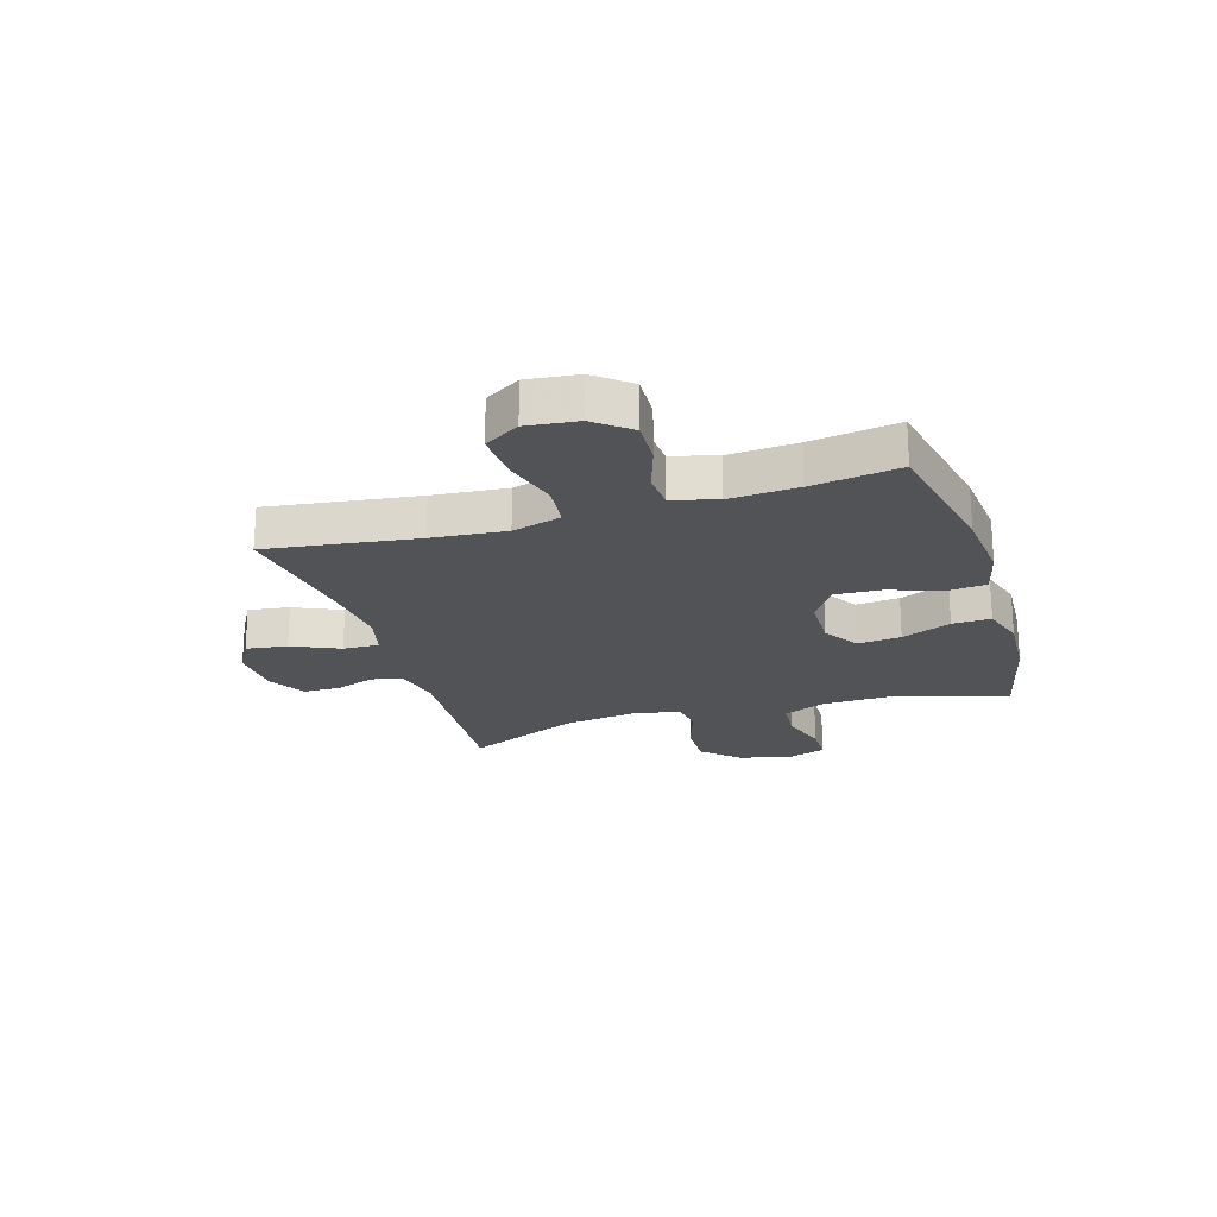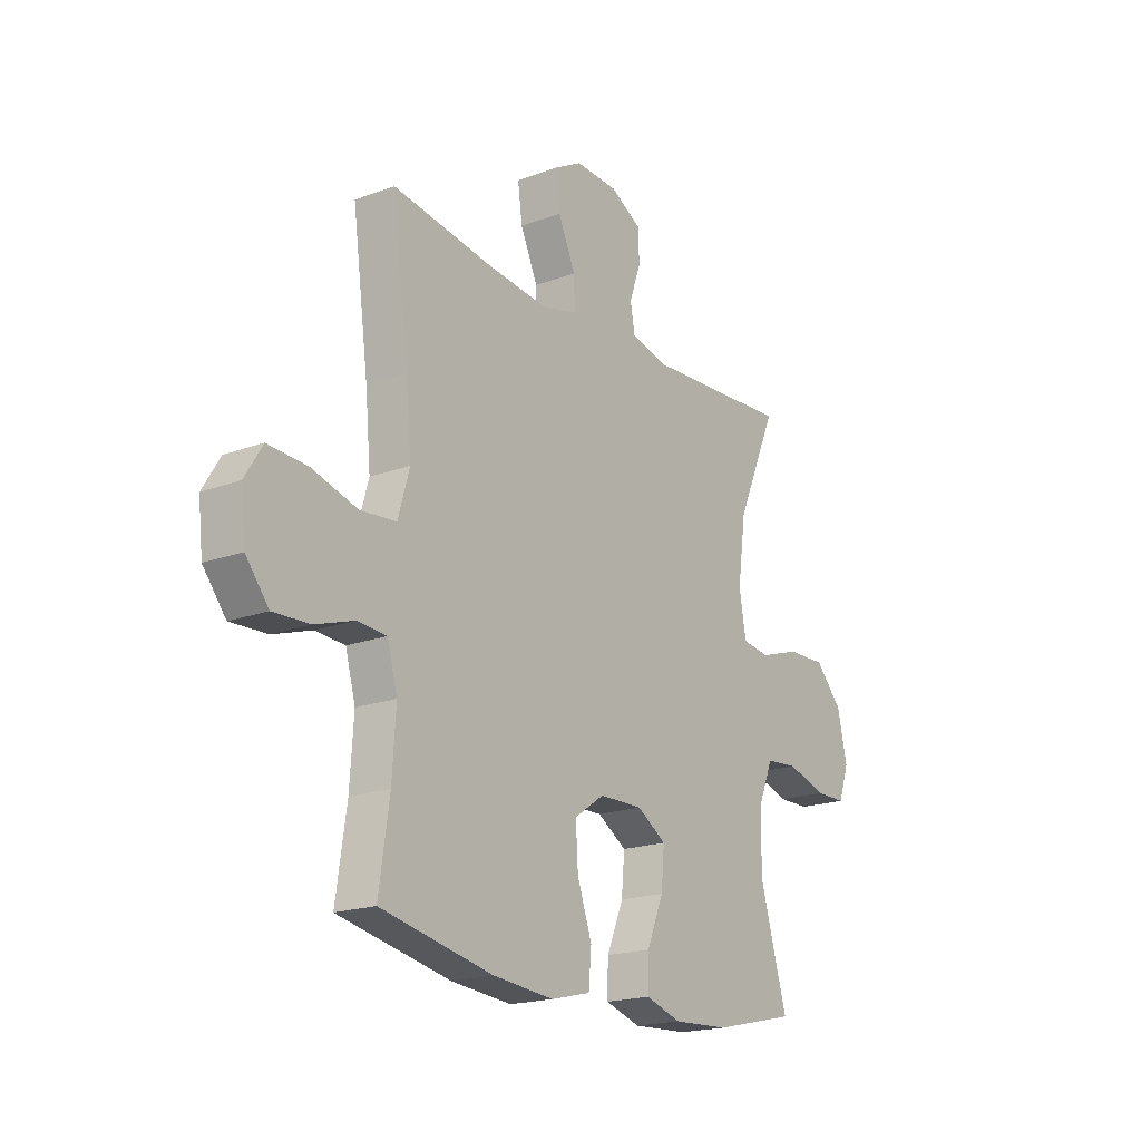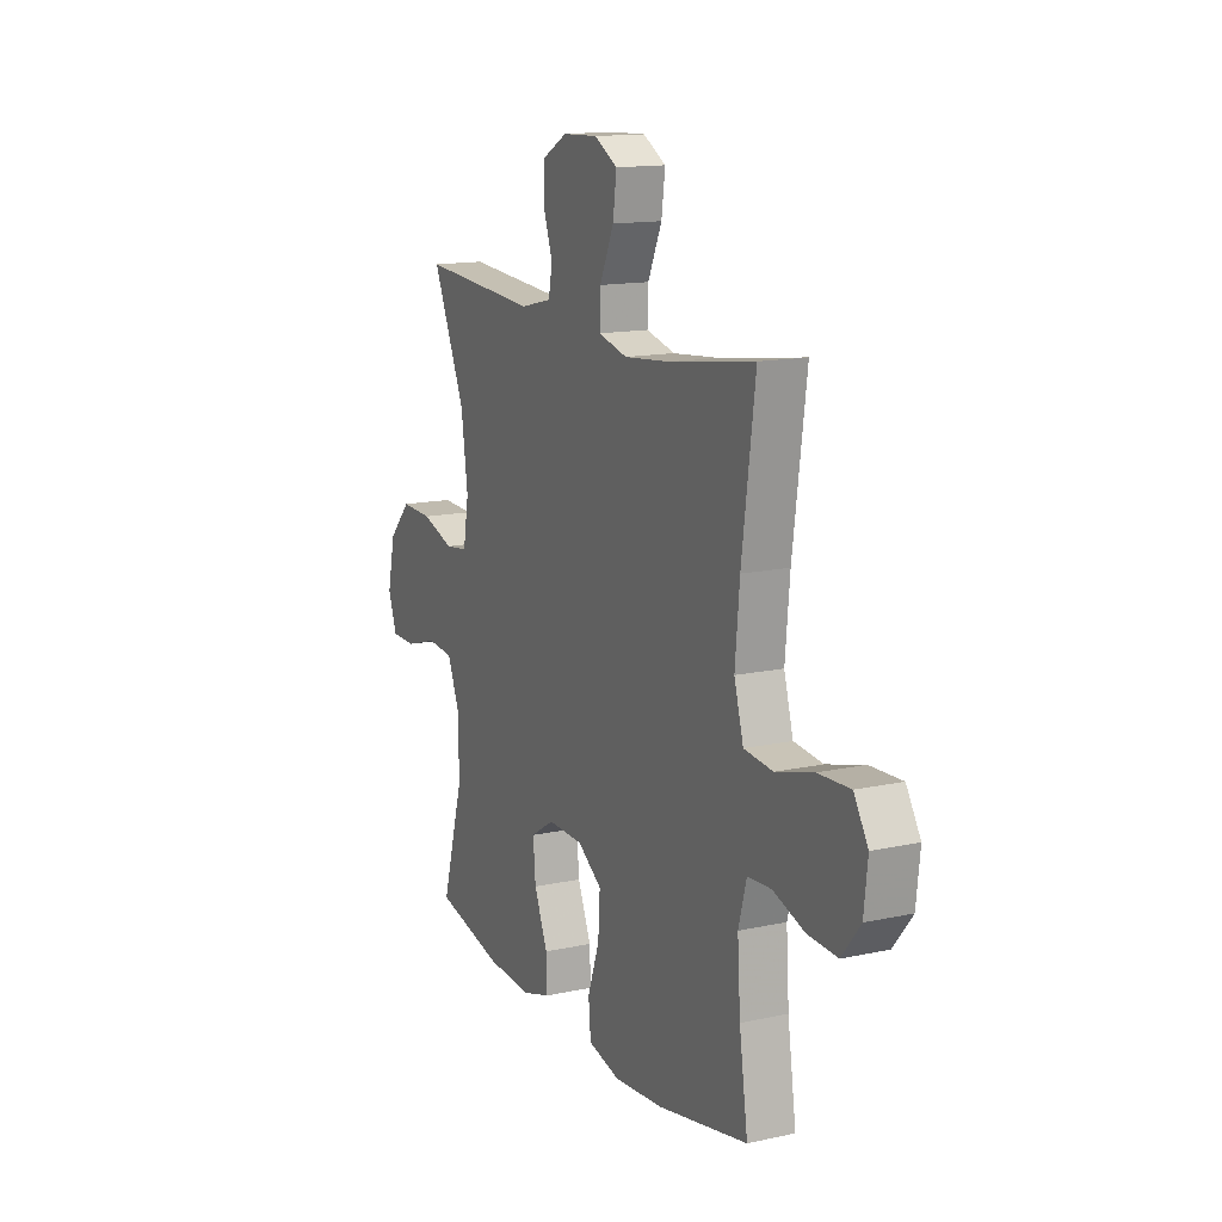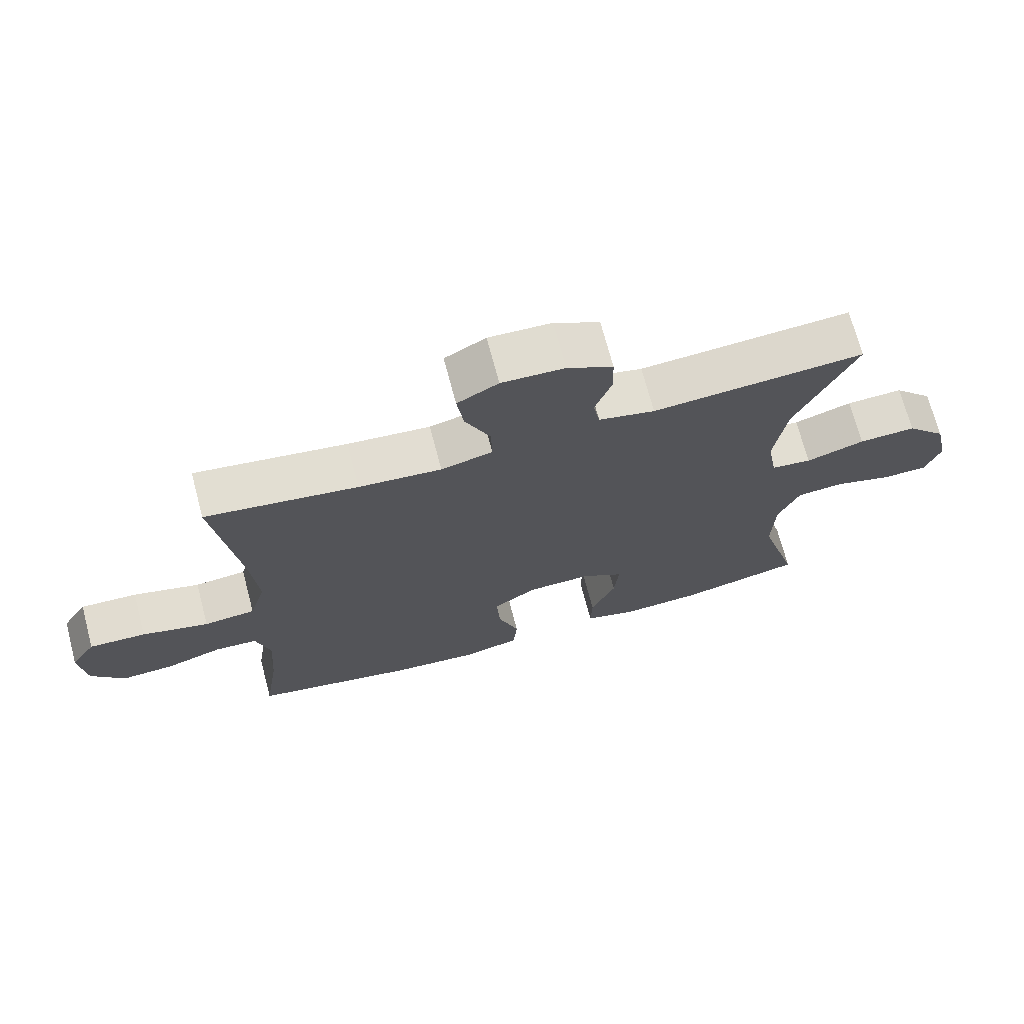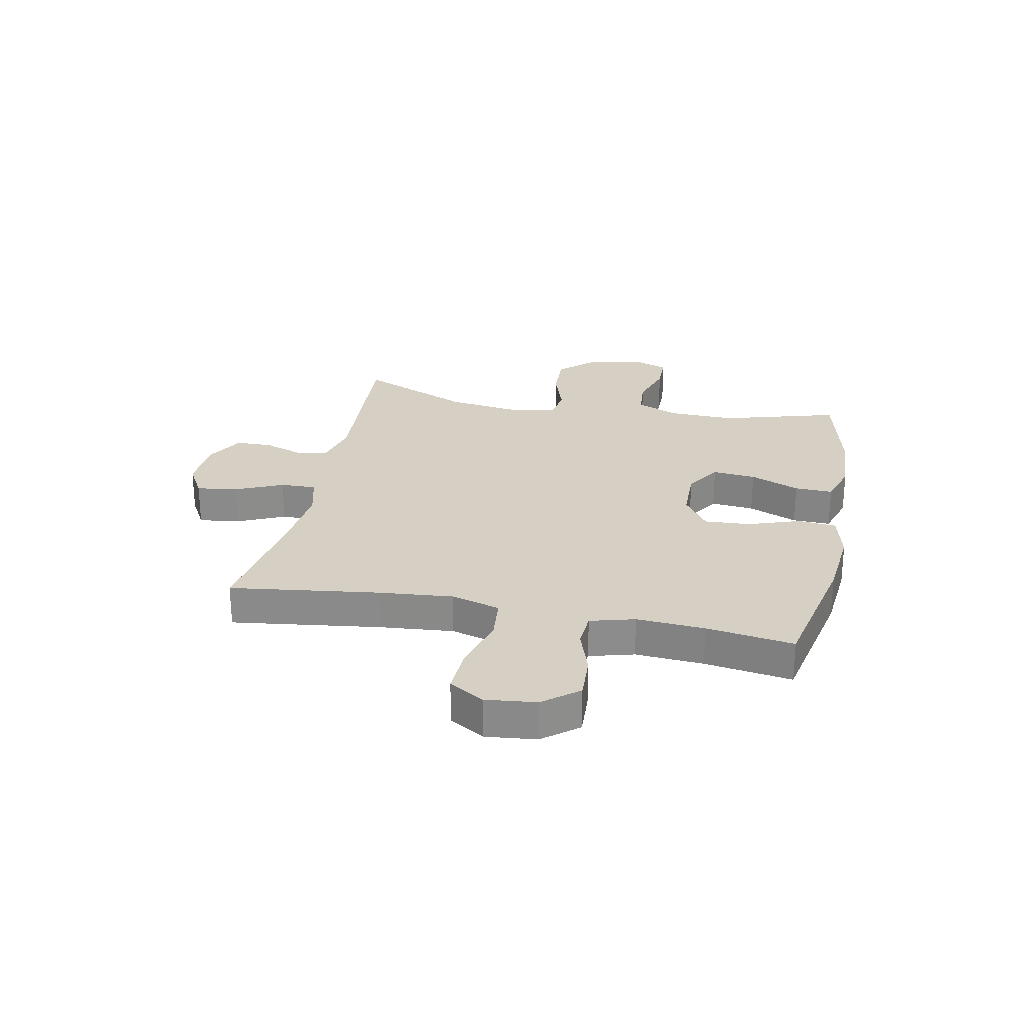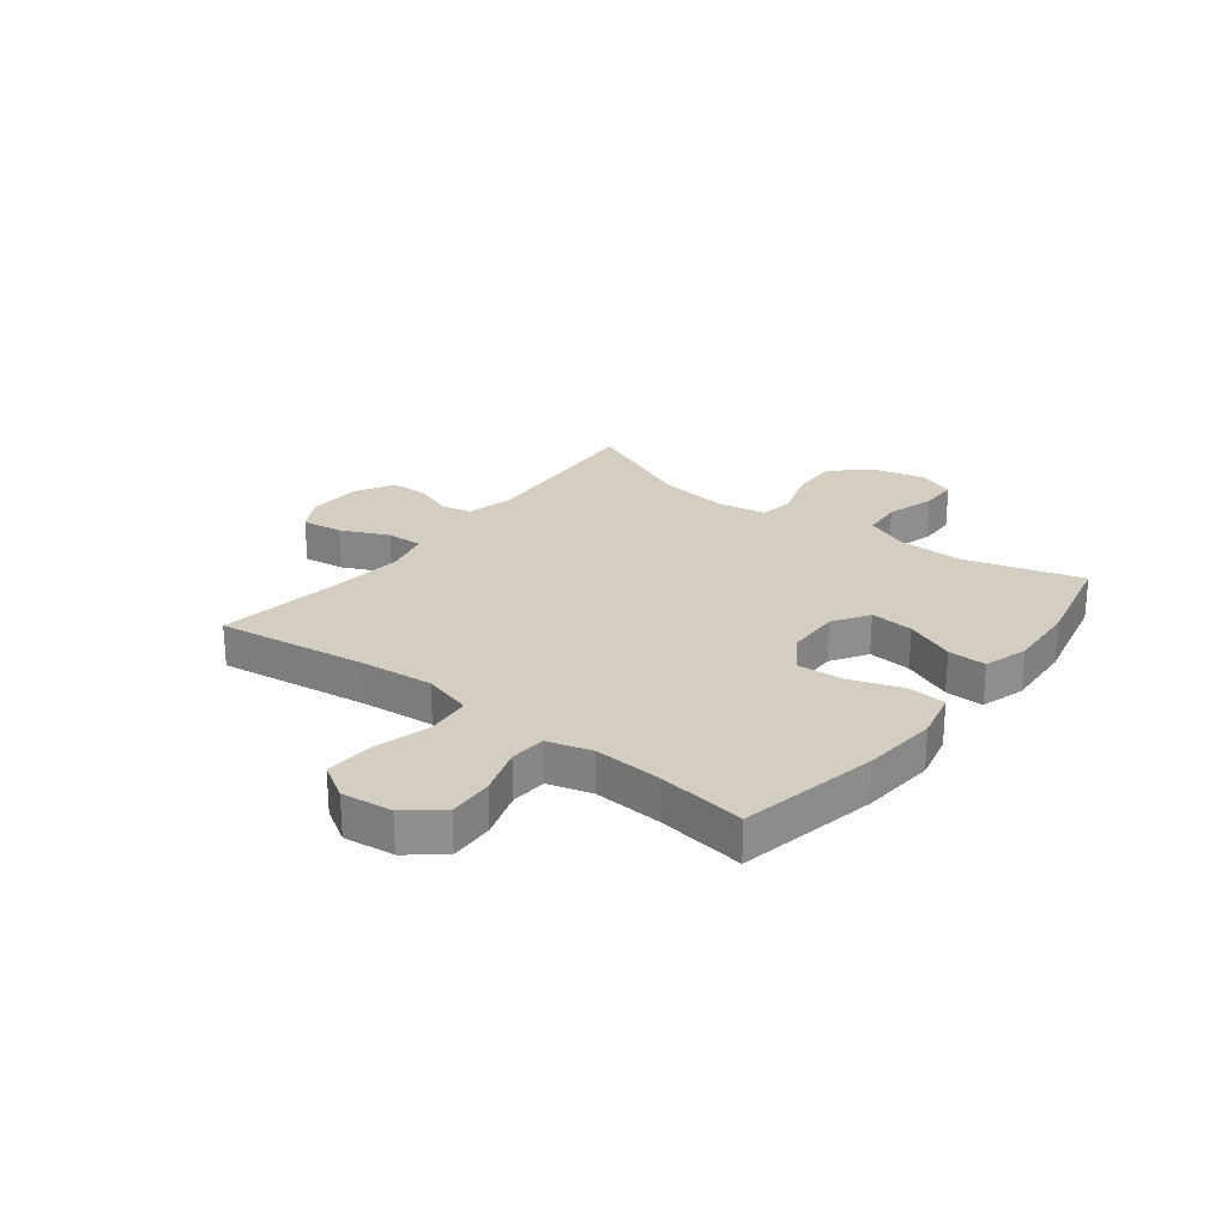
<metadata>
{"format":"obj","ext":"obj","renderer":"f3d","projection":"perspective","resolution":1024,"background":"white","views":[{"elev":-21.7,"azim":107.1,"up":"+Y"},{"elev":-19.2,"azim":124.9,"up":"+Z"},{"elev":14.3,"azim":64.4,"up":"+Z"},{"elev":70.6,"azim":165.2,"up":"+Z"},{"elev":26.0,"azim":101.5,"up":"+Y"},{"elev":25.0,"azim":127.6,"up":"+Y"}]}
</metadata>
<code>
v 0.5 0.07 -0.5
v 0.254 0.07 -0.55
v 0.121 0.07 -0.562
v 0.034 0.07 -0.541
v 0.028 0.07 -0.472
v 0.06 0.07 -0.381
v 0.065 0.07 -0.299
v -0.001 0.07 -0.254
v -0.097 0.07 -0.252
v -0.161 0.07 -0.292
v -0.154 0.07 -0.369
v -0.117 0.07 -0.457
v -0.115 0.07 -0.525
v -0.193 0.07 -0.549
v -0.316 0.07 -0.542
v -0.5 0.07 -0.5
v -0.44 0.07 -0.292
v -0.443 0.07 -0.175
v -0.475 0.07 -0.098
v -0.546 0.07 -0.092
v -0.633 0.07 -0.118
v -0.701 0.07 -0.117
v -0.724 0.07 -0.051
v -0.703 0.07 0.043
v -0.643 0.07 0.107
v -0.557 0.07 0.104
v -0.469 0.07 0.075
v -0.408 0.07 0.083
v -0.393 0.07 0.169
v -0.411 0.07 0.298
v -0.5 0.07 0.5
v -0.18 0.07 0.478
v -0.095 0.07 0.498
v -0.085 0.07 0.552
v -0.11 0.07 0.623
v -0.109 0.07 0.688
v -0.04 0.07 0.726
v 0.055 0.07 0.73
v 0.117 0.07 0.695
v 0.107 0.07 0.622
v 0.069 0.07 0.538
v 0.067 0.07 0.474
v 0.145 0.07 0.454
v 0.27 0.07 0.466
v 0.5 0.07 0.5
v 0.464 0.07 0.235
v 0.452 0.07 0.104
v 0.477 0.07 0.017
v 0.555 0.07 0.009
v 0.656 0.07 0.037
v 0.742 0.07 0.041
v 0.78 0.07 -0.021
v 0.77 0.07 -0.111
v 0.72 0.07 -0.173
v 0.64 0.07 -0.169
v 0.555 0.07 -0.141
v 0.491 0.07 -0.145
v 0.469 0.07 -0.224
v 0.477 0.07 -0.345
v 0.5 0 -0.5
v 0.254 0 -0.55
v 0.121 0 -0.562
v 0.034 0 -0.541
v 0.028 0 -0.472
v 0.06 0 -0.381
v 0.065 0 -0.299
v -0.001 0 -0.254
v -0.097 0 -0.252
v -0.161 0 -0.292
v -0.154 0 -0.369
v -0.117 0 -0.457
v -0.115 0 -0.525
v -0.193 0 -0.549
v -0.316 0 -0.542
v -0.5 0 -0.5
v -0.44 0 -0.292
v -0.443 0 -0.175
v -0.475 0 -0.098
v -0.546 0 -0.092
v -0.633 0 -0.118
v -0.701 0 -0.117
v -0.724 0 -0.051
v -0.703 0 0.043
v -0.643 0 0.107
v -0.557 0 0.104
v -0.469 0 0.075
v -0.408 0 0.083
v -0.393 0 0.169
v -0.411 0 0.298
v -0.5 0 0.5
v -0.18 0 0.478
v -0.095 0 0.498
v -0.085 0 0.552
v -0.11 0 0.623
v -0.109 0 0.688
v -0.04 0 0.726
v 0.055 0 0.73
v 0.117 0 0.695
v 0.107 0 0.622
v 0.069 0 0.538
v 0.067 0 0.474
v 0.145 0 0.454
v 0.27 0 0.466
v 0.5 0 0.5
v 0.464 0 0.235
v 0.452 0 0.104
v 0.477 0 0.017
v 0.555 0 0.009
v 0.656 0 0.037
v 0.742 0 0.041
v 0.78 0 -0.021
v 0.77 0 -0.111
v 0.72 0 -0.173
v 0.64 0 -0.169
v 0.555 0 -0.141
v 0.491 0 -0.145
v 0.469 0 -0.224
v 0.477 0 -0.345
f 53 54 55 56
f 53 56 57
f 52 53 57
f 49 50 51 52
f 48 49 52 57
f 47 48 57 58
f 44 45 46
f 43 44 46 47
f 42 43 47 58
f 38 39 40 41
f 38 41 42
f 37 38 42
f 34 35 36 37
f 33 34 37 42
f 32 33 42 58
f 30 31 32 58
f 24 25 26 27
f 24 27 28
f 23 24 28
f 20 21 22 23
f 19 20 23 28
f 18 19 28
f 17 18 28 29
f 15 16 17
f 14 15 17 29
f 11 12 13 14
f 10 11 14 29
f 3 4 5 6
f 3 6 7
f 59 1 2 3
f 59 3 7
f 58 59 7 8
f 30 58 8 9
f 9 10 29 30
f 115 114 113 112
f 116 115 112
f 116 112 111
f 111 110 109 108
f 116 111 108 107
f 117 116 107 106
f 105 104 103
f 106 105 103 102
f 117 106 102 101
f 100 99 98 97
f 101 100 97
f 101 97 96
f 96 95 94 93
f 101 96 93 92
f 117 101 92 91
f 117 91 90 89
f 86 85 84 83
f 87 86 83
f 87 83 82
f 82 81 80 79
f 87 82 79 78
f 87 78 77
f 88 87 77 76
f 76 75 74
f 88 76 74 73
f 73 72 71 70
f 88 73 70 69
f 65 64 63 62
f 66 65 62
f 62 61 60 118
f 66 62 118
f 67 66 118 117
f 68 67 117 89
f 89 88 69 68
f 1 60 61 2
f 2 61 62 3
f 3 62 63 4
f 4 63 64 5
f 5 64 65 6
f 6 65 66 7
f 7 66 67 8
f 8 67 68 9
f 9 68 69 10
f 10 69 70 11
f 11 70 71 12
f 12 71 72 13
f 13 72 73 14
f 14 73 74 15
f 15 74 75 16
f 16 75 76 17
f 17 76 77 18
f 18 77 78 19
f 19 78 79 20
f 20 79 80 21
f 21 80 81 22
f 22 81 82 23
f 23 82 83 24
f 24 83 84 25
f 25 84 85 26
f 26 85 86 27
f 27 86 87 28
f 28 87 88 29
f 29 88 89 30
f 30 89 90 31
f 31 90 91 32
f 32 91 92 33
f 33 92 93 34
f 34 93 94 35
f 35 94 95 36
f 36 95 96 37
f 37 96 97 38
f 38 97 98 39
f 39 98 99 40
f 40 99 100 41
f 41 100 101 42
f 42 101 102 43
f 43 102 103 44
f 44 103 104 45
f 45 104 105 46
f 46 105 106 47
f 47 106 107 48
f 48 107 108 49
f 49 108 109 50
f 50 109 110 51
f 51 110 111 52
f 52 111 112 53
f 53 112 113 54
f 54 113 114 55
f 55 114 115 56
f 56 115 116 57
f 57 116 117 58
f 58 117 118 59
f 59 118 60 1

</code>
